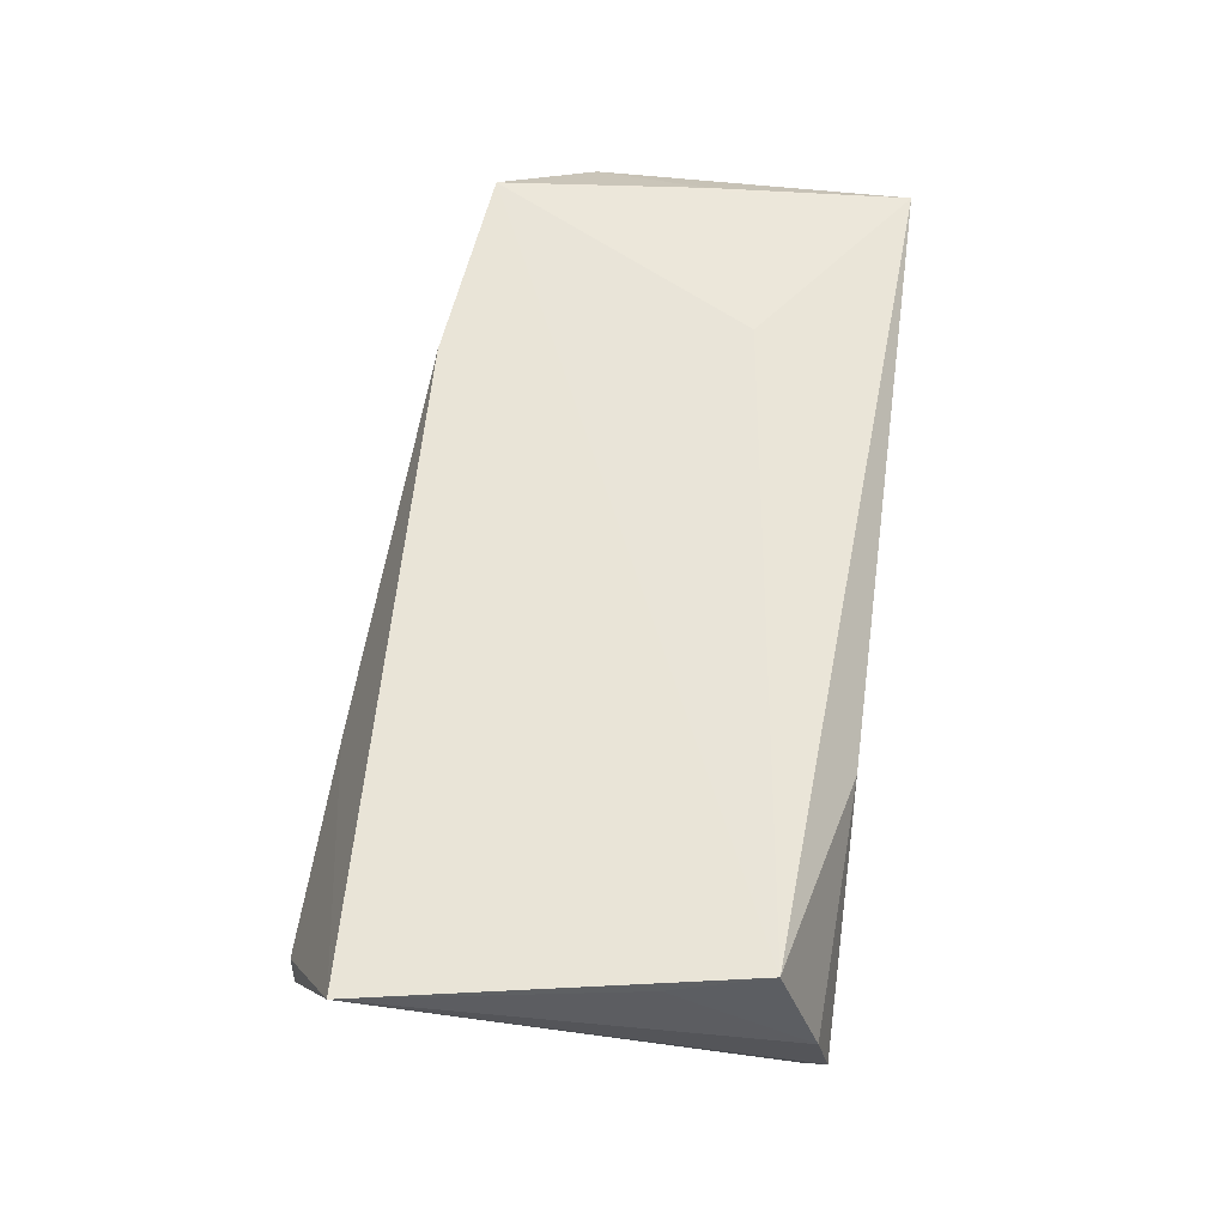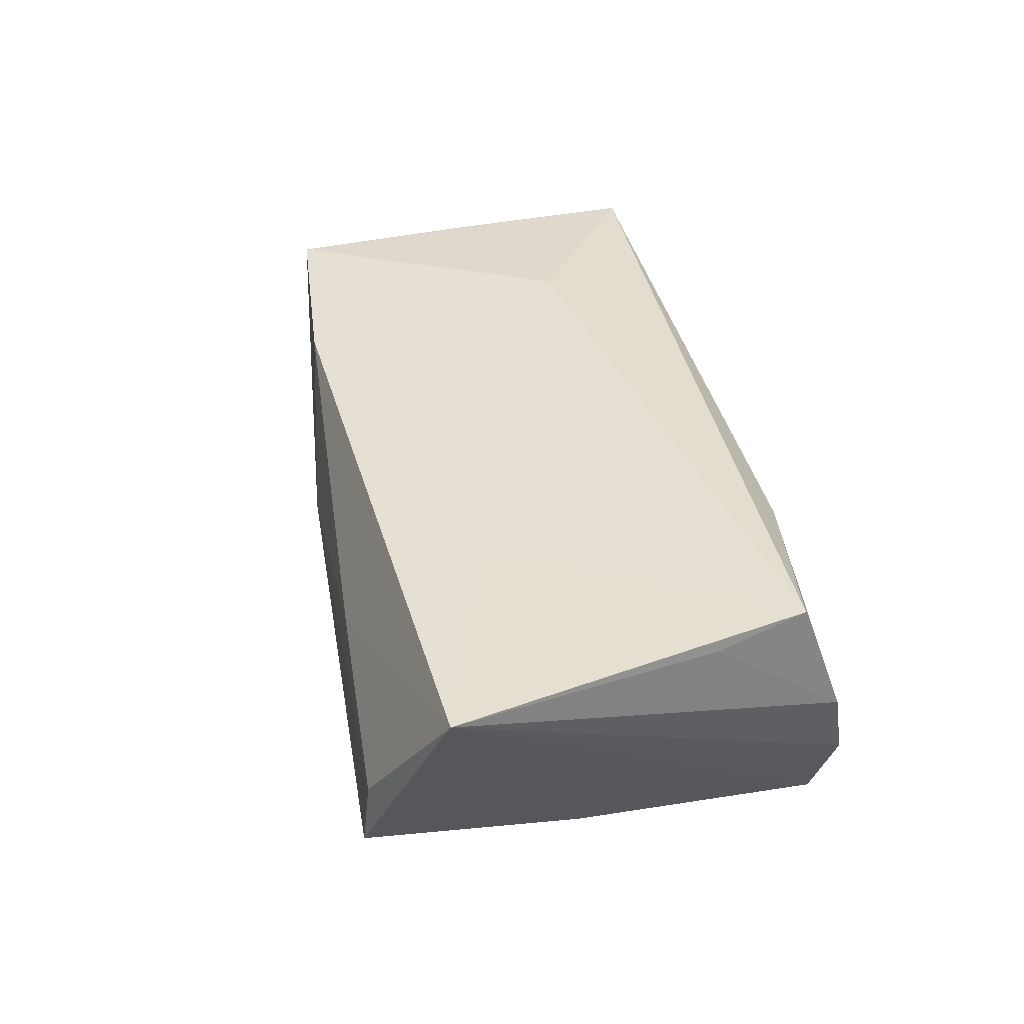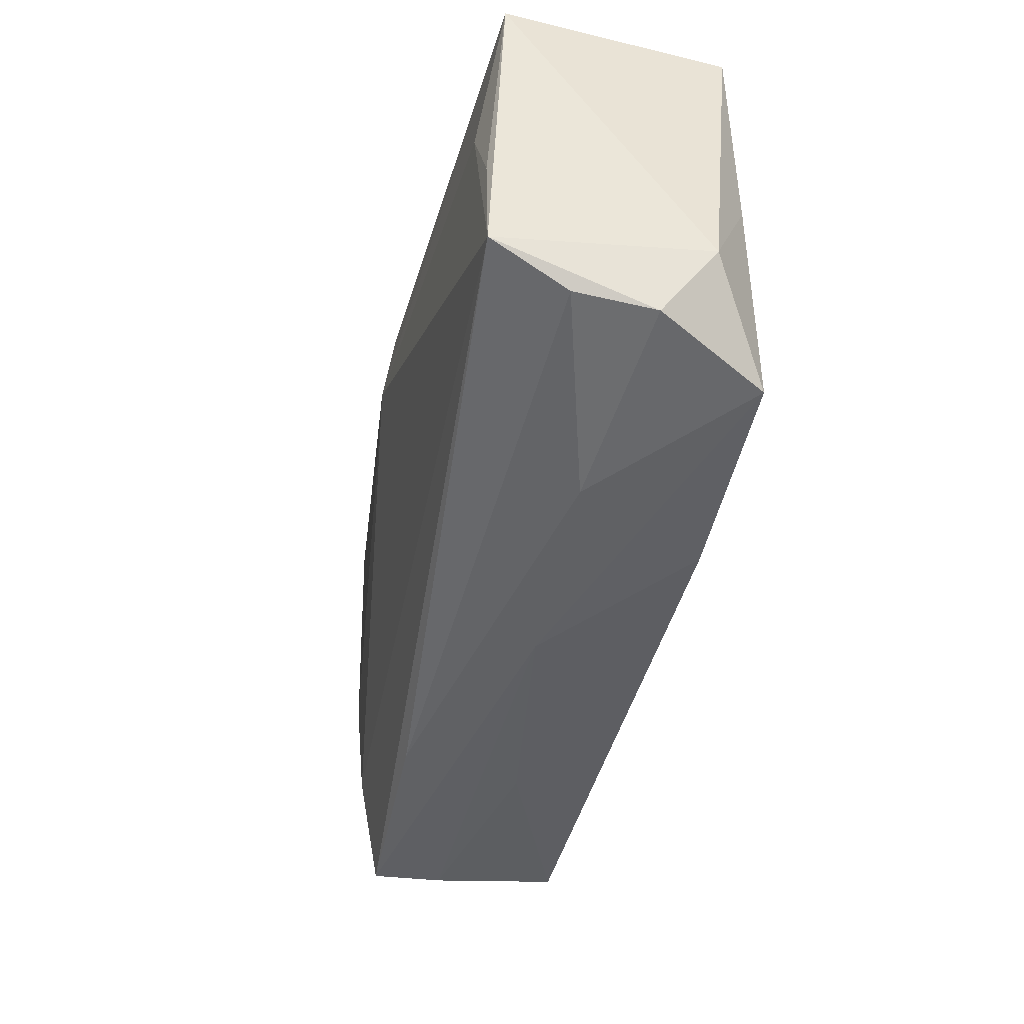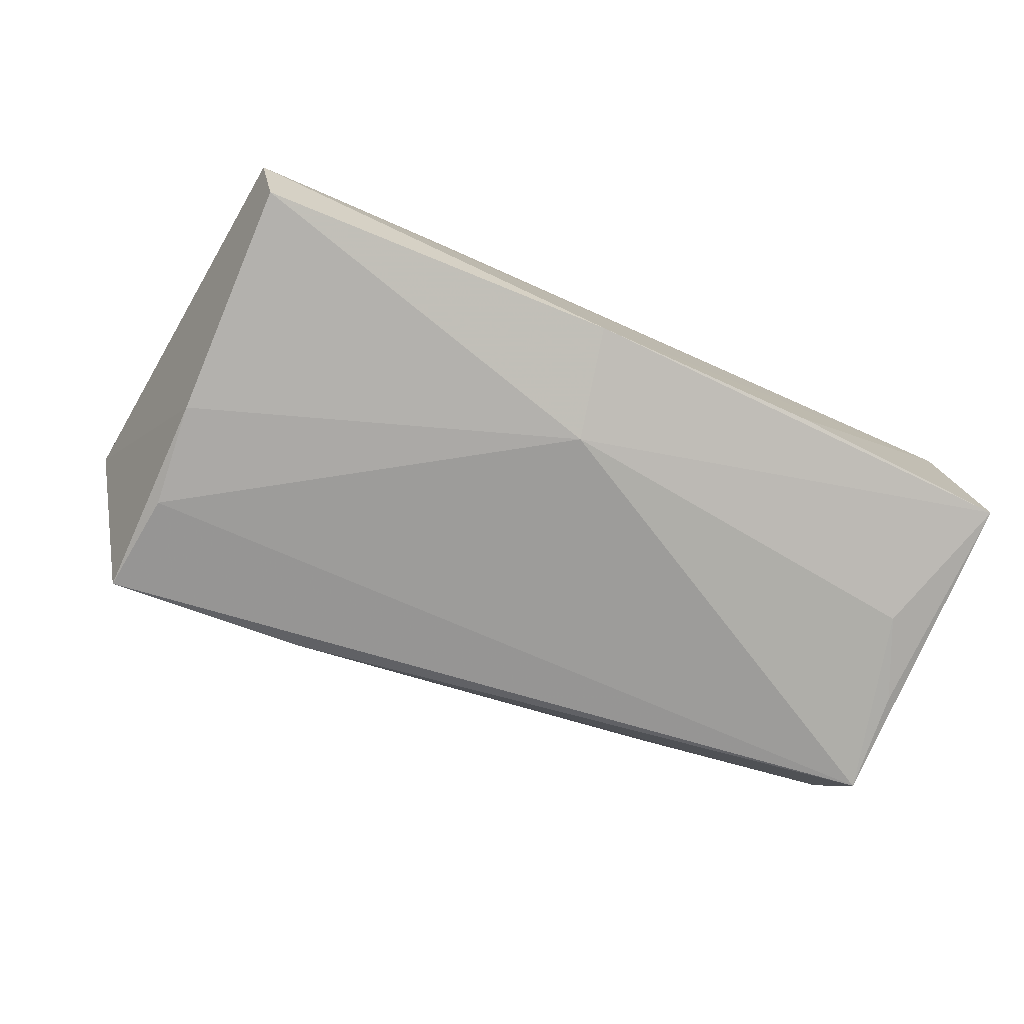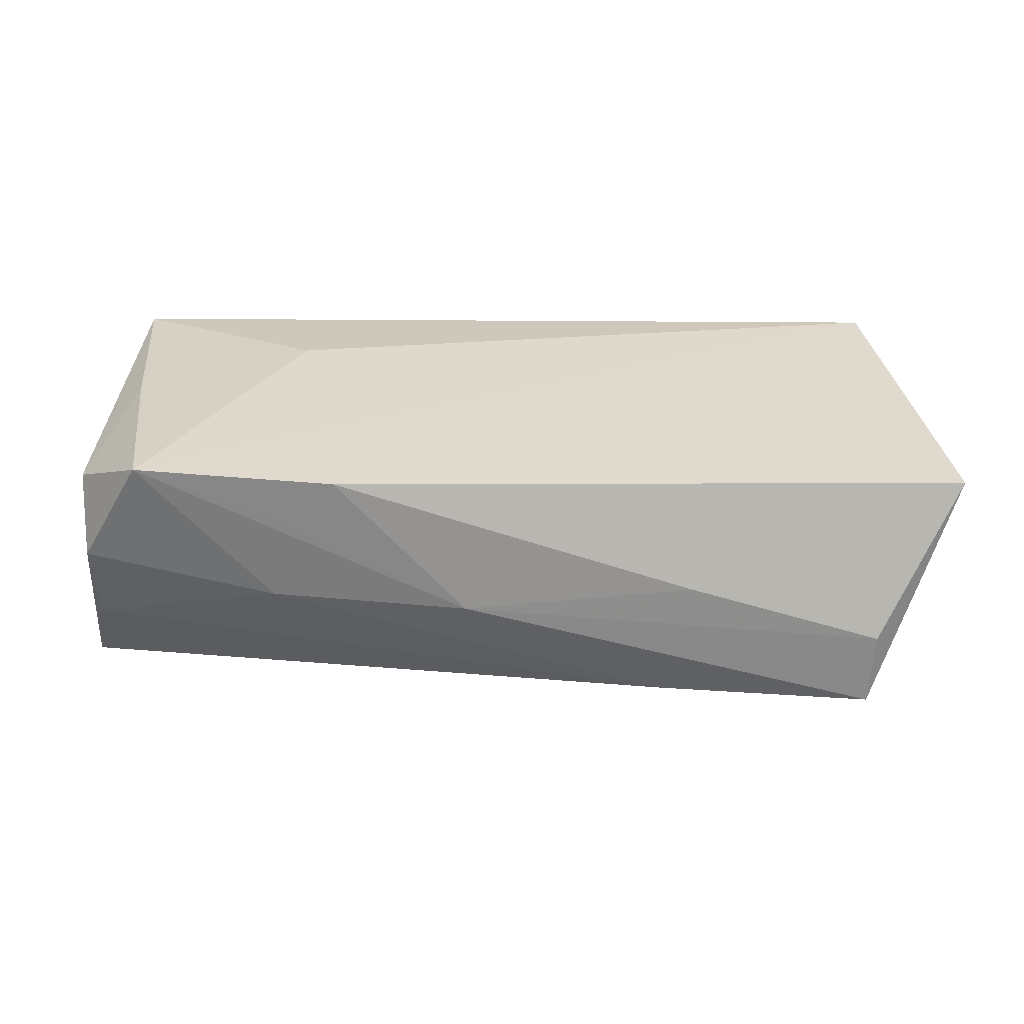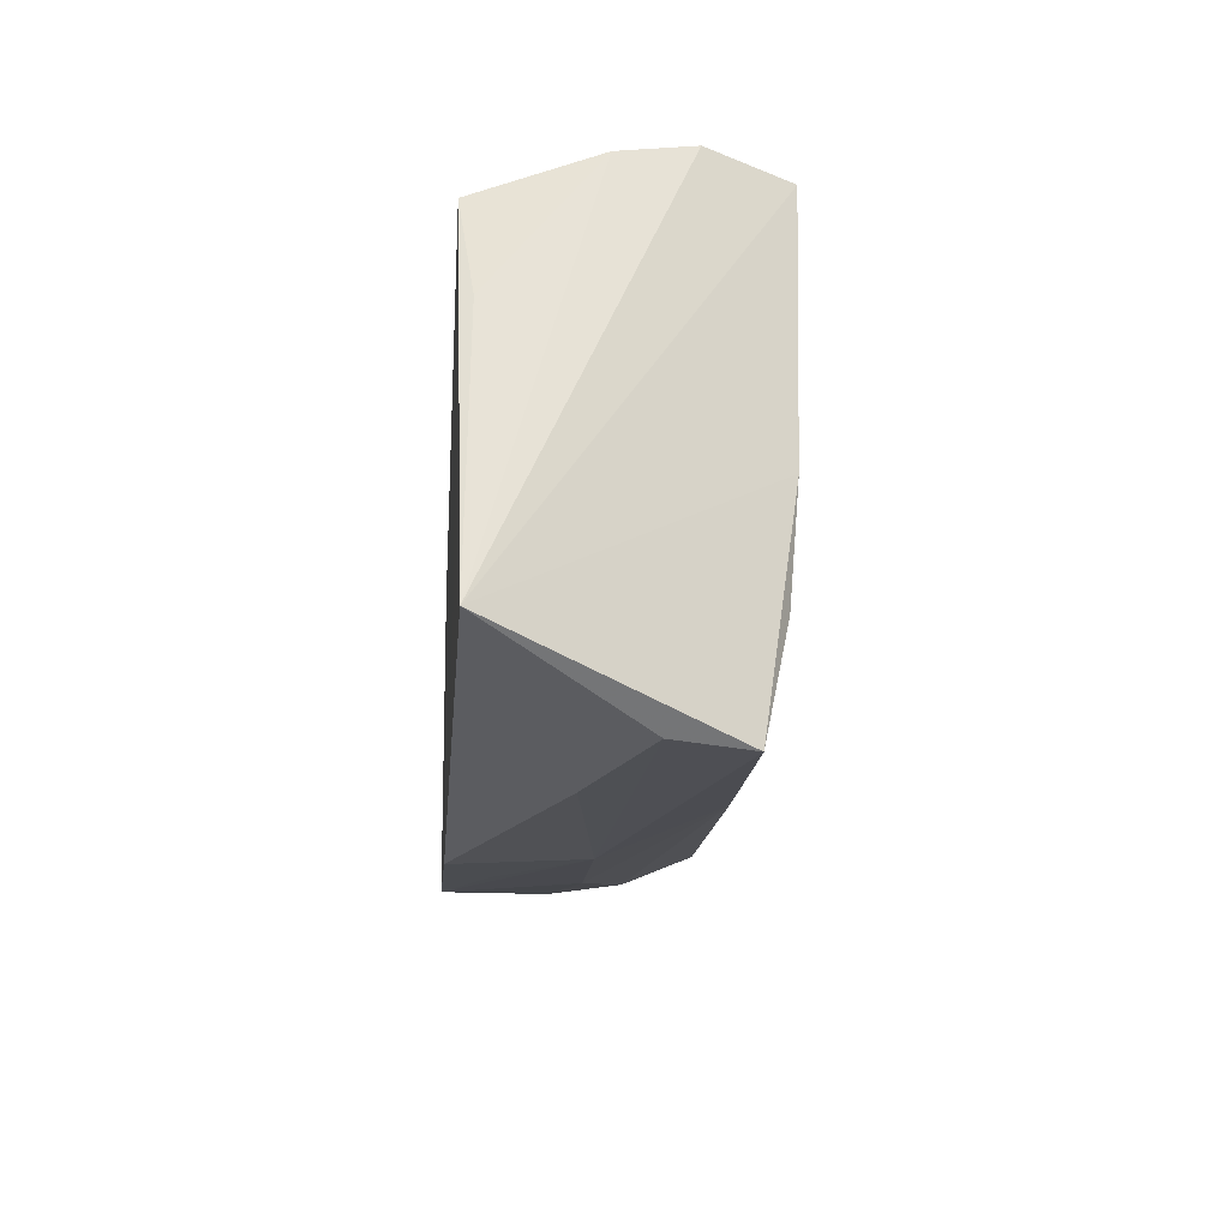
<metadata>
{"format":"obj","ext":"obj","renderer":"f3d","projection":"perspective","resolution":1024,"background":"white","views":[{"elev":60.0,"azim":97.5,"up":"+Z"},{"elev":38.1,"azim":76.3,"up":"+Z"},{"elev":-41.8,"azim":-102.0,"up":"+Y"},{"elev":-79.3,"azim":155.7,"up":"+Z"},{"elev":31.5,"azim":1.0,"up":"+Z"},{"elev":-20.3,"azim":85.5,"up":"+Y"}]}
</metadata>
<code>
v -0.05386 -0.01209 0.00927
v -0.003858 -0.02862 0.0002661
v 0.0446 -0.01846 -0.01366
v -0.001106 0.01223 -0.01954
v 0.04589 -0.005307 -0.01463
v -0.02619 0.02586 -0.0157
v 0.001903 0.02597 -0.01783
v 0.04663 0.02404 -0.01517
v -0.05168 -0.01965 -0.006532
v -0.02674 0.009433 0.01666
v 0.05171 0.008394 0.01505
v 0.04688 -0.0309 -0.002084
v 0.05064 0.02439 0.002684
v -0.04833 0.00192 0.01473
v -0.05352 -0.0154 -0.01571
v -0.05213 -0.02096 0.002886
v -0.04457 -0.02275 0.01629
v -0.05253 -0.002881 -0.01574
v -0.04806 0.007166 -0.01632
v 0.02409 0.02551 0.01046
v -0.02683 -0.02518 0.01086
v 0.04968 0.02597 -0.005752
v 0.0569 -0.02302 0.01565
v -0.01976 -0.02548 0.01612
v -0.05395 0.02466 -0.01401
v 0.04945 0.01951 0.01666
v -0.05111 0.02597 0.01335
v 0.04623 -0.03167 -0.01081
v 0.02391 -0.02927 0.003881
v -0.02796 -0.02537 1.362e-05
v 0.0297 -0.01326 0.01607
v 0.02082 -0.0293 -0.01108
f 1 27 25
f 14 27 1
f 1 17 14
f 14 17 27
f 1 25 15
f 23 13 11
f 11 26 23
f 13 26 11
f 27 26 20
f 20 26 13
f 23 26 31
f 27 17 10
f 10 26 27
f 17 26 10
f 23 31 24
f 24 26 17
f 24 31 26
f 16 17 1
f 1 15 16
f 19 25 4
f 4 15 19
f 4 25 7
f 7 8 4
f 9 16 15
f 18 15 25
f 25 19 18
f 18 19 15
f 3 15 4
f 6 25 27
f 27 7 6
f 6 7 25
f 27 20 22
f 22 7 27
f 22 20 13
f 8 7 22
f 22 13 23
f 23 8 22
f 15 3 28
f 4 8 5
f 5 3 4
f 5 28 3
f 5 8 23
f 23 28 5
f 12 28 23
f 12 2 28
f 28 2 32
f 32 9 15
f 15 28 32
f 21 24 17
f 17 2 21
f 21 2 24
f 23 24 29
f 29 12 23
f 24 2 29
f 2 12 29
f 9 32 30
f 30 32 2
f 16 9 30
f 17 16 30
f 30 2 17

</code>
